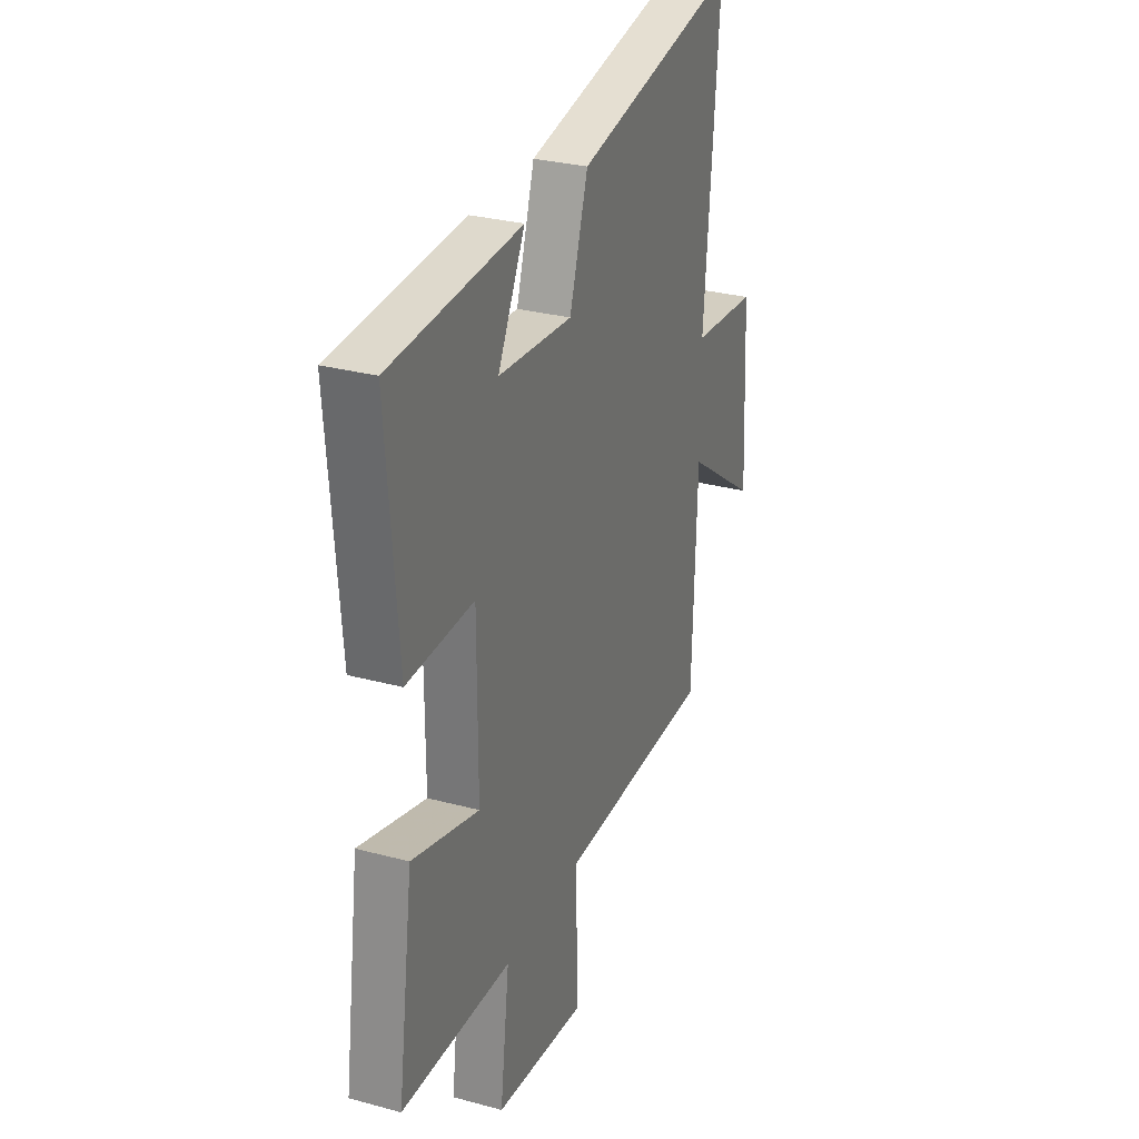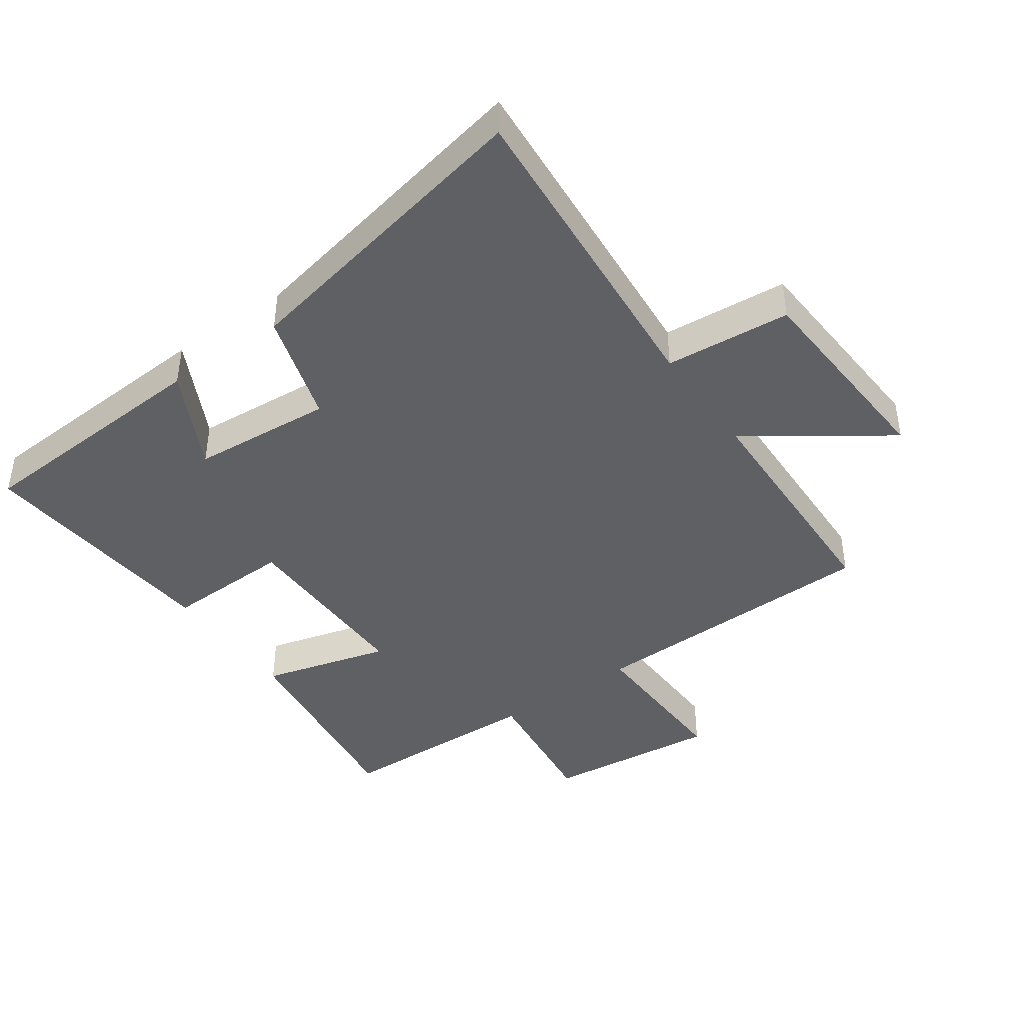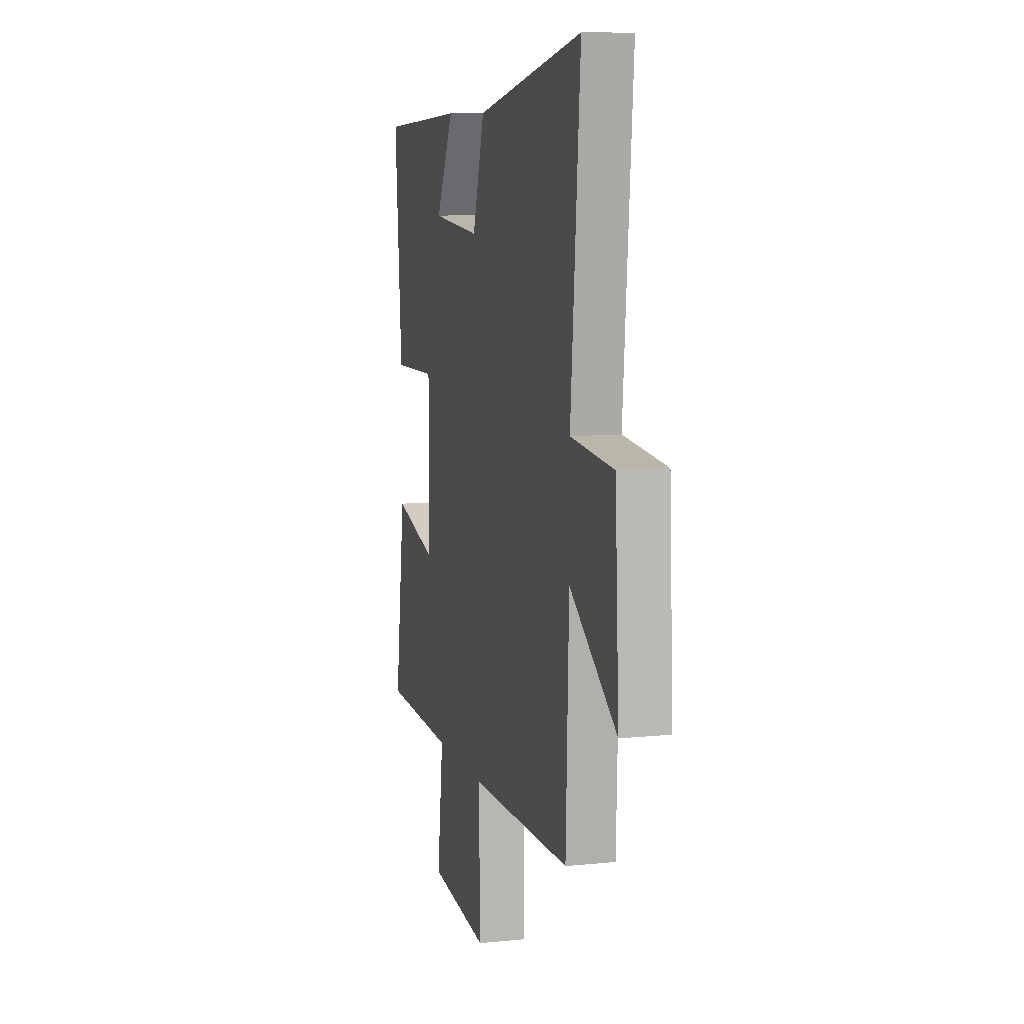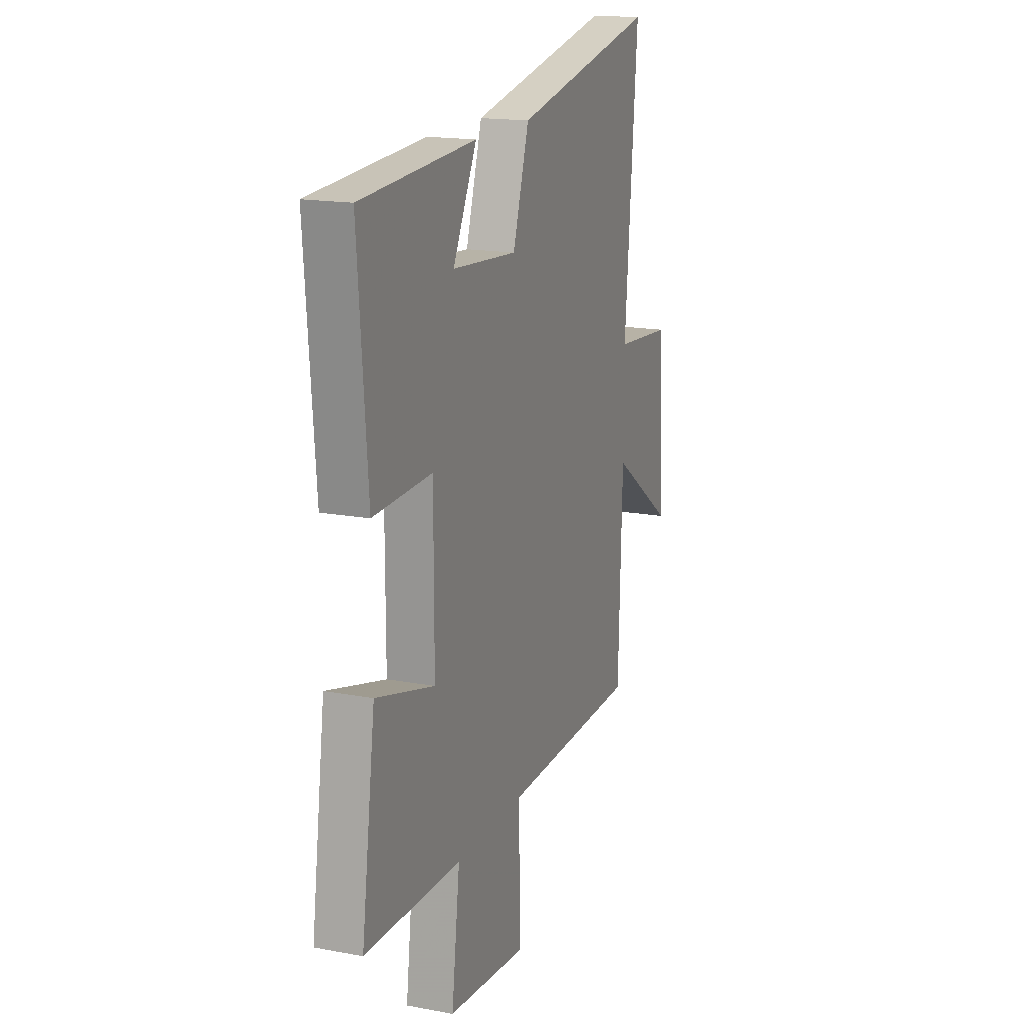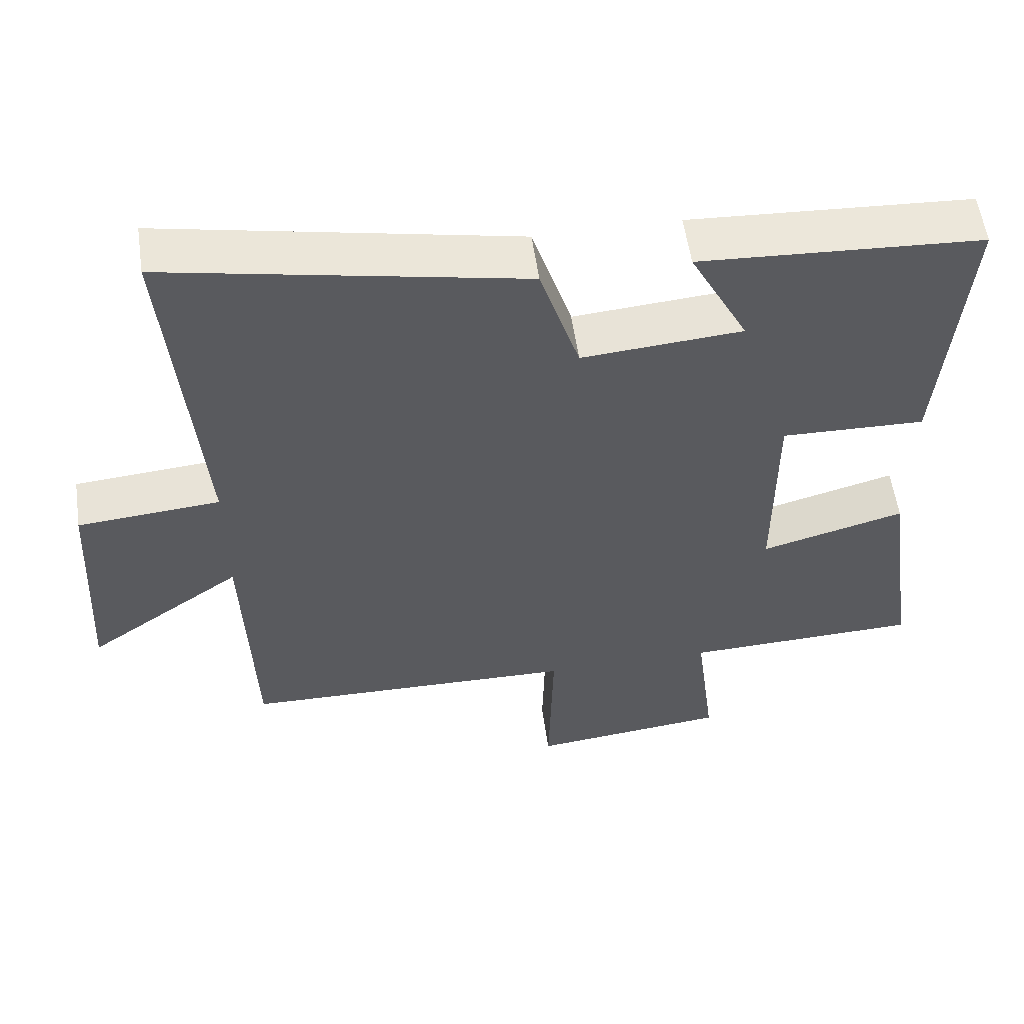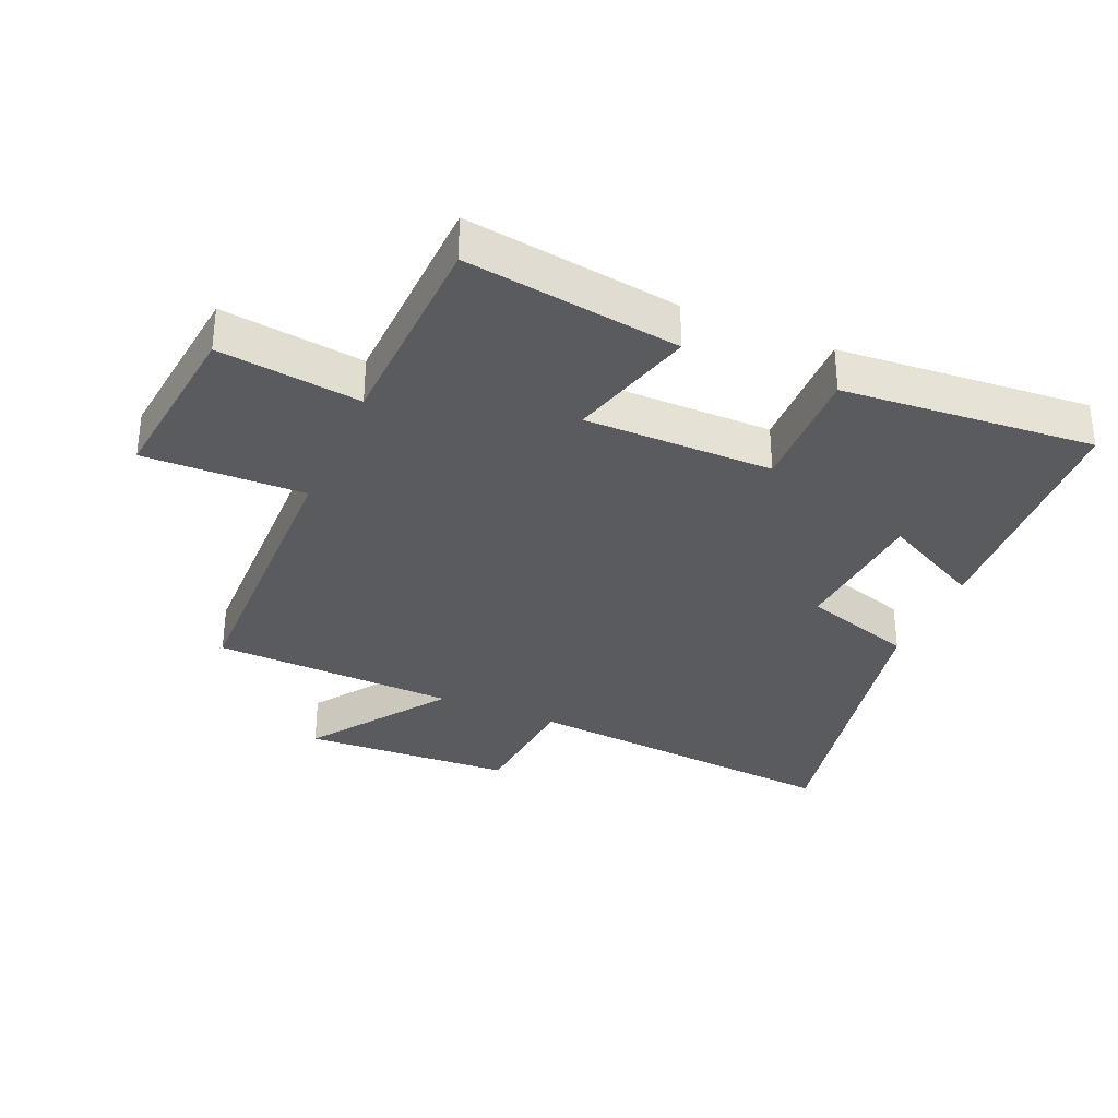
<metadata>
{"format":"obj","ext":"obj","renderer":"f3d","projection":"perspective","resolution":1024,"background":"white","views":[{"elev":29.2,"azim":-68.2,"up":"+Z"},{"elev":-42.5,"azim":35.5,"up":"+Y"},{"elev":9.2,"azim":74.9,"up":"+Z"},{"elev":16.8,"azim":-69.3,"up":"+Z"},{"elev":56.4,"azim":171.9,"up":"+Z"},{"elev":-33.3,"azim":-113.4,"up":"+Y"}]}
</metadata>
<code>
v -0.532 0.07 0.478
v -0.142 0.07 0.5
v -0.223 0.07 0.343
v -0.001 0.07 0.325
v 0.054 0.07 0.5
v 0.543 0.07 0.598
v 0.5 0.07 0.088
v 0.697 0.07 0.071
v 0.715 0.07 -0.259
v 0.5 0.07 -0.108
v 0.487 0.07 -0.491
v 0.021 0.07 -0.5
v 0.027 0.07 -0.753
v -0.247 0.07 -0.723
v -0.219 0.07 -0.5
v -0.547 0.07 -0.489
v -0.5 0.07 -0.153
v -0.3 0.07 -0.208
v -0.3 0.07 0.088
v -0.5 0.07 0.083
v -0.532 0 0.478
v -0.142 0 0.5
v -0.223 0 0.343
v -0.001 0 0.325
v 0.054 0 0.5
v 0.543 0 0.598
v 0.5 0 0.088
v 0.697 0 0.071
v 0.715 0 -0.259
v 0.5 0 -0.108
v 0.487 0 -0.491
v 0.021 0 -0.5
v 0.027 0 -0.753
v -0.247 0 -0.723
v -0.219 0 -0.5
v -0.547 0 -0.489
v -0.5 0 -0.153
v -0.3 0 -0.208
v -0.3 0 0.088
v -0.5 0 0.083
f 19 20 1
f 15 16 17 18
f 15 18 19
f 12 13 14 15
f 10 11 12 15
f 10 15 19
f 7 8 9 10
f 7 10 19
f 4 5 6 7
f 3 4 7 19
f 1 2 3
f 1 3 19
f 21 40 39
f 38 37 36 35
f 39 38 35
f 35 34 33 32
f 35 32 31 30
f 39 35 30
f 30 29 28 27
f 39 30 27
f 27 26 25 24
f 39 27 24 23
f 23 22 21
f 39 23 21
f 1 21 22 2
f 2 22 23 3
f 3 23 24 4
f 4 24 25 5
f 5 25 26 6
f 6 26 27 7
f 7 27 28 8
f 8 28 29 9
f 9 29 30 10
f 10 30 31 11
f 11 31 32 12
f 12 32 33 13
f 13 33 34 14
f 14 34 35 15
f 15 35 36 16
f 16 36 37 17
f 17 37 38 18
f 18 38 39 19
f 19 39 40 20
f 20 40 21 1

</code>
